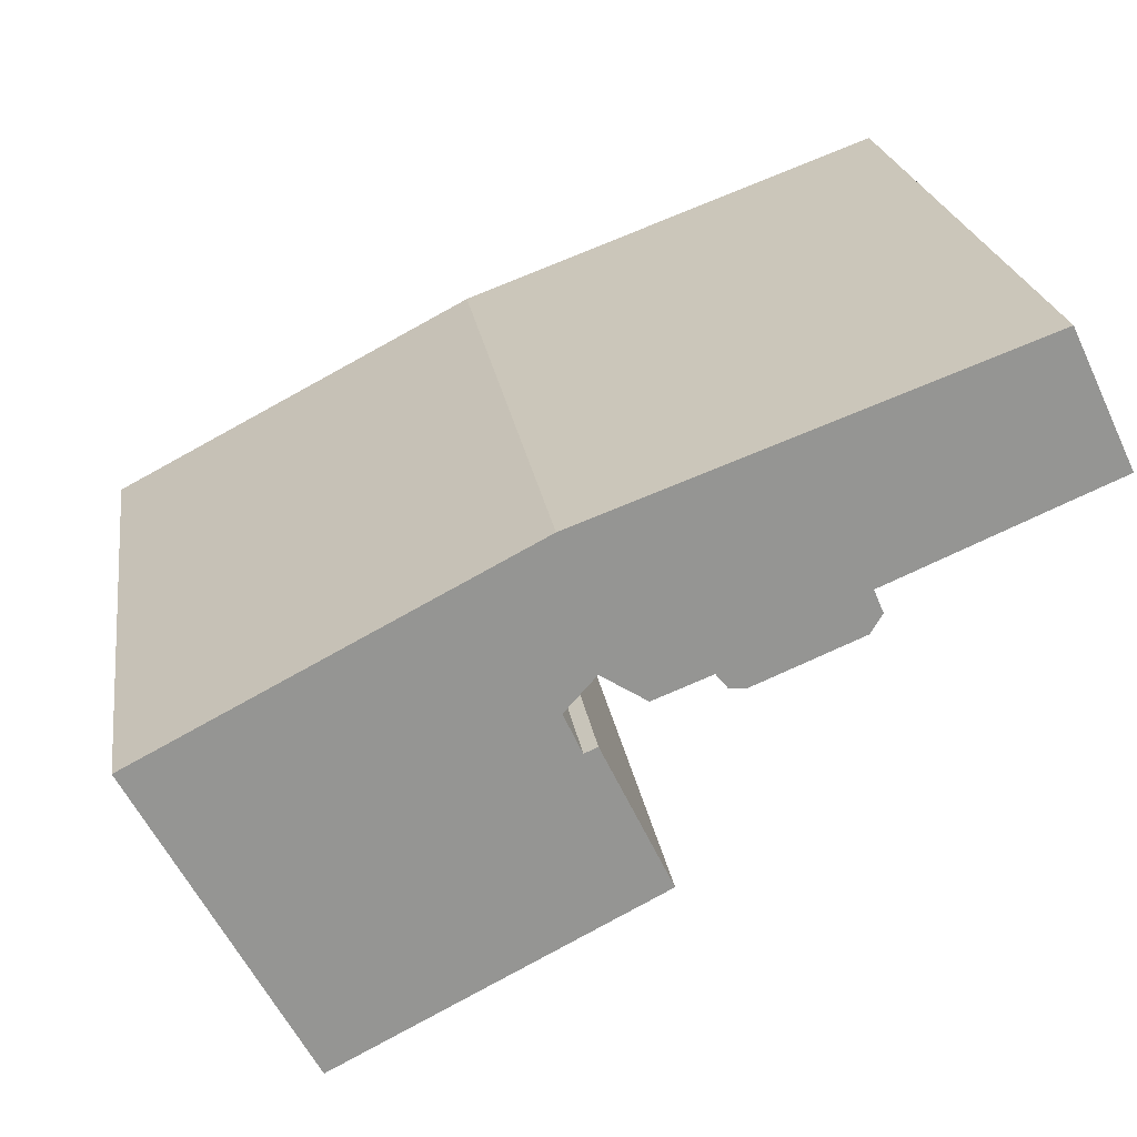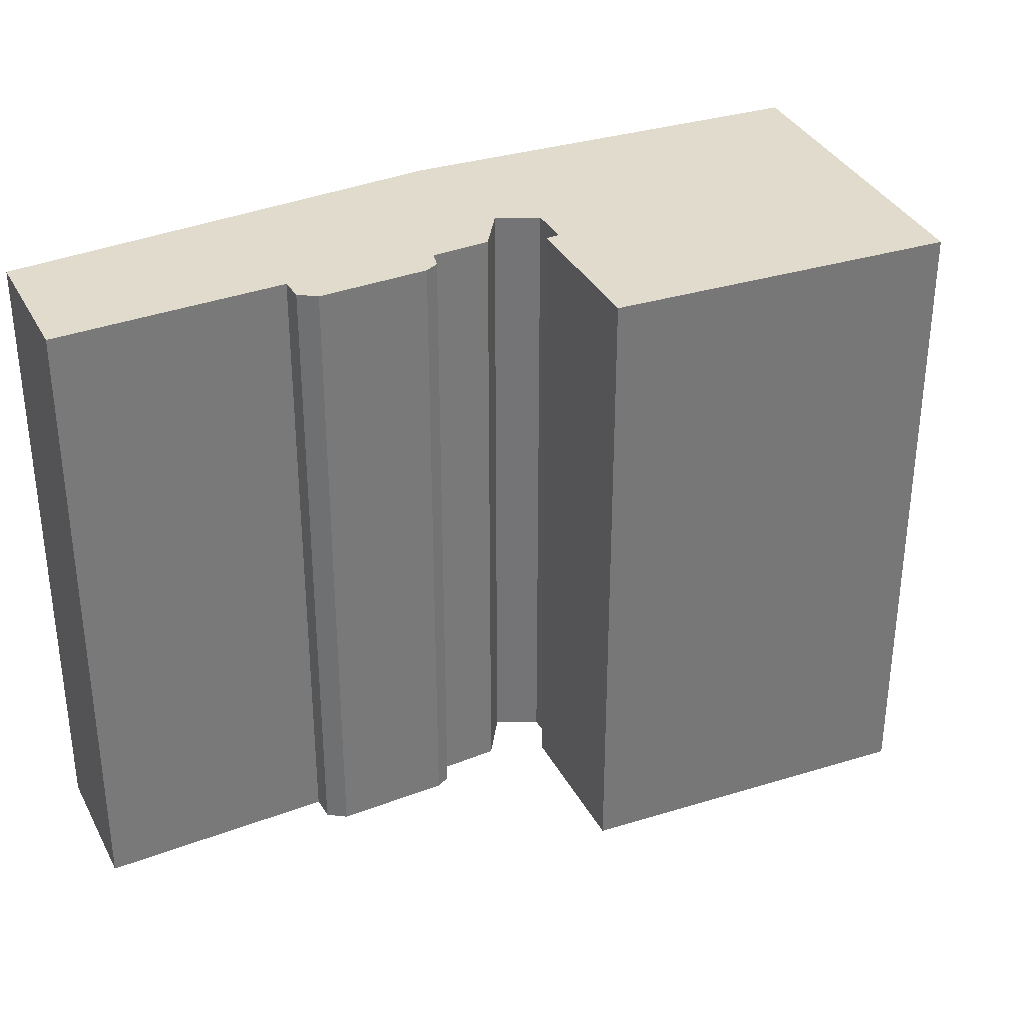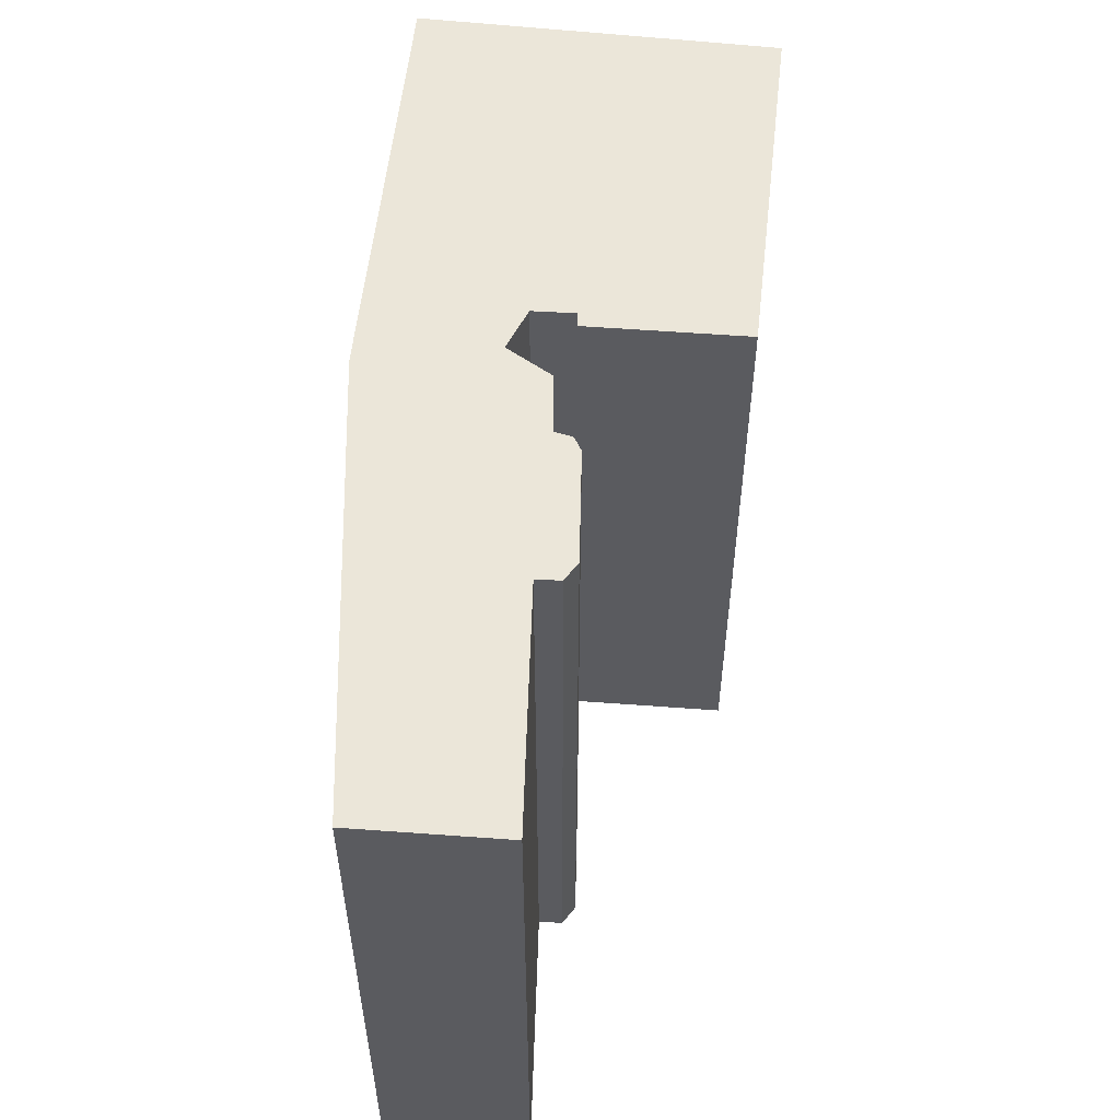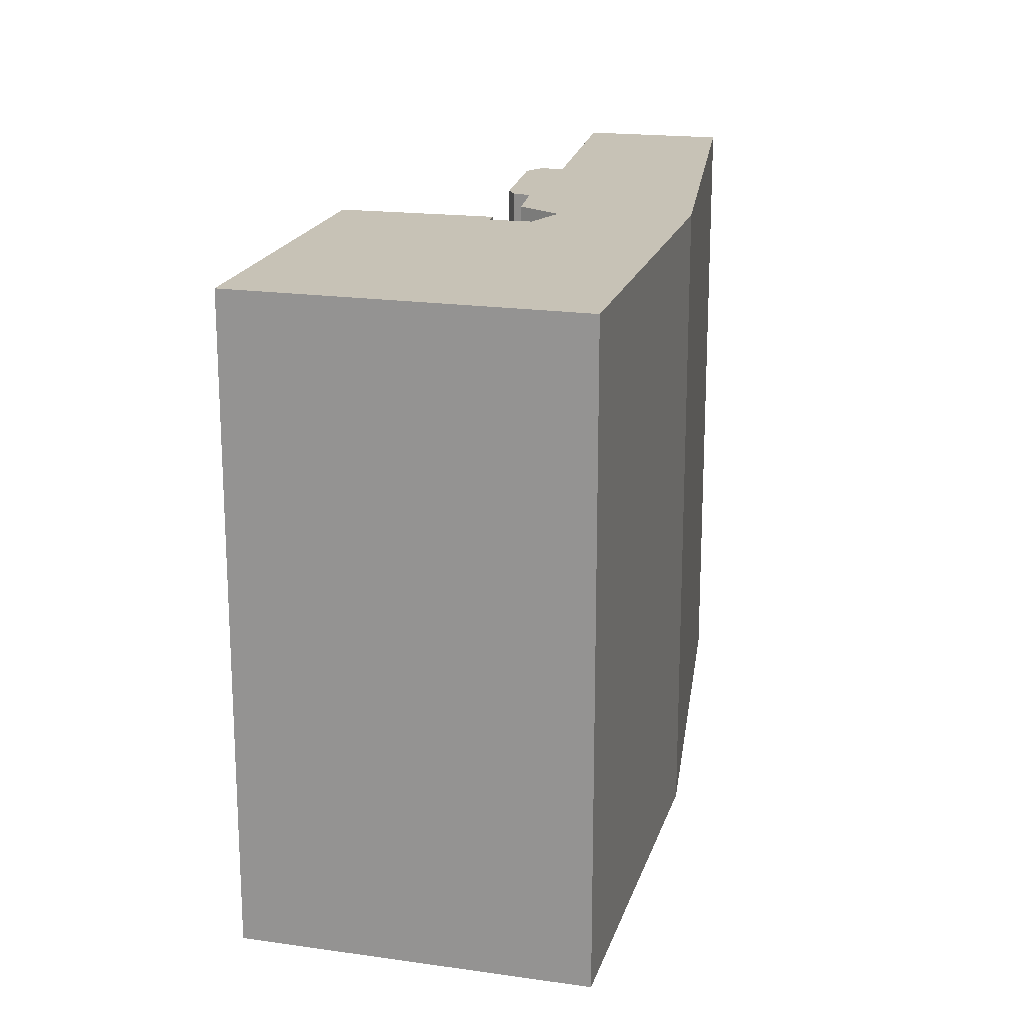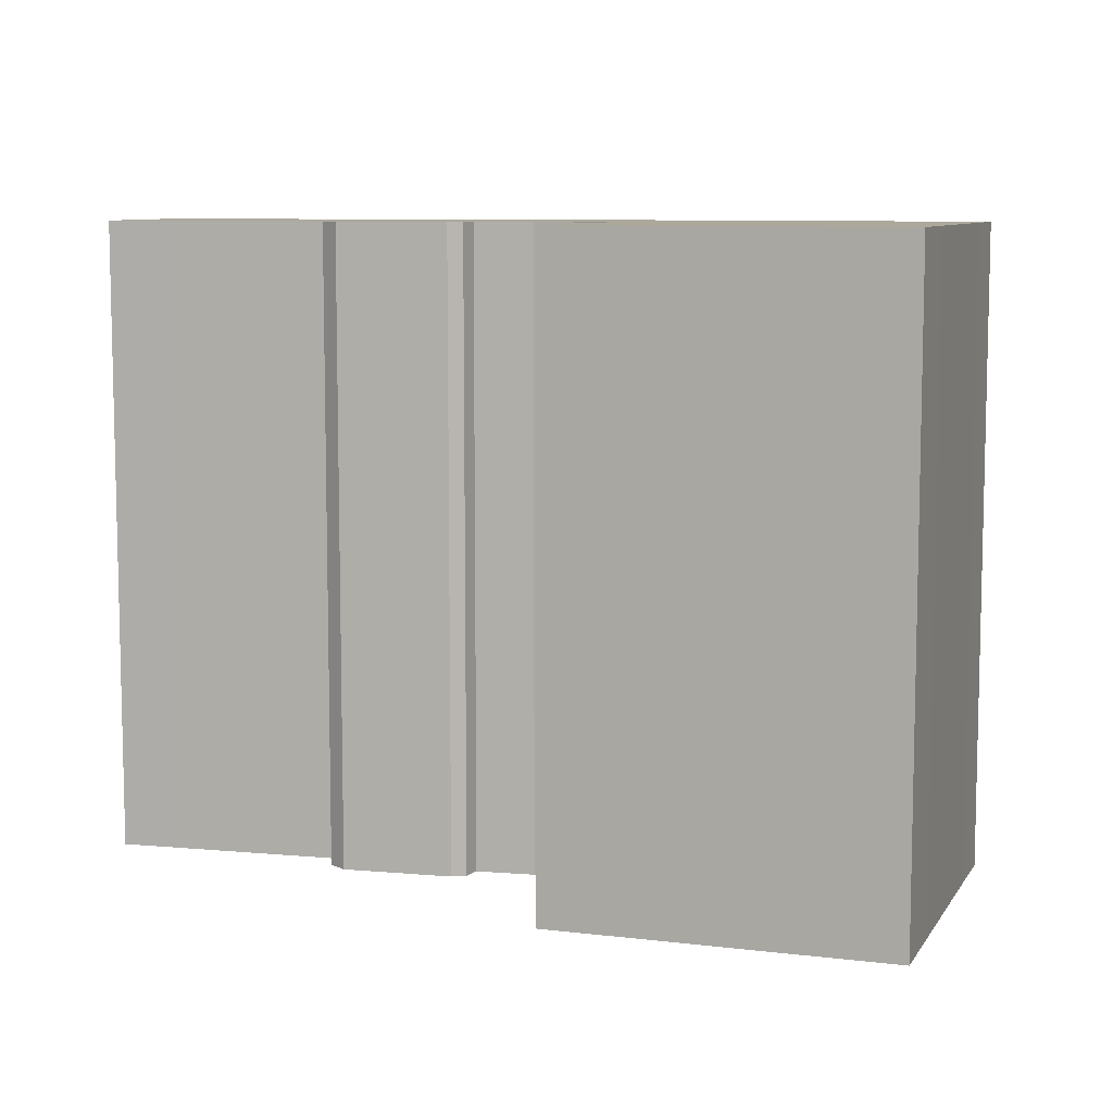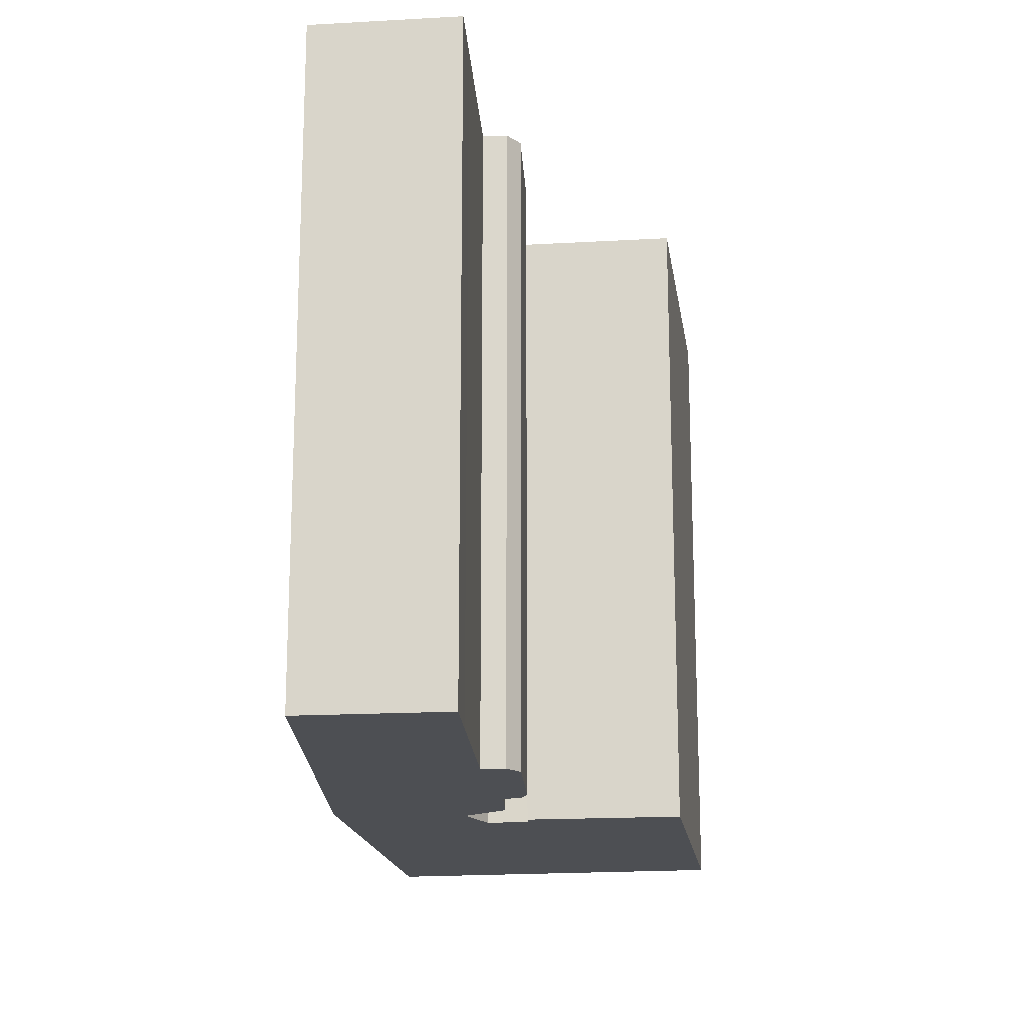
<metadata>
{"format":"obj","ext":"obj","renderer":"f3d","projection":"perspective","resolution":1024,"background":"white","views":[{"elev":23.1,"azim":-8.5,"up":"+Z"},{"elev":33.9,"azim":129.9,"up":"+Y"},{"elev":56.6,"azim":68.8,"up":"+Y"},{"elev":19.3,"azim":-102.6,"up":"+Y"},{"elev":8.5,"azim":171.1,"up":"+Y"},{"elev":-17.9,"azim":70.7,"up":"+Y"}]}
</metadata>
<code>
v  13.89 24.12 1.024
v  14.55 2.538e-17 -0.4146
v  14.55 24.12 -0.4153
v  13.89 -6.275e-17 1.025
v  15.03 1.234e-17 -0.2016
v  15.03 24.12 -0.2024
v  17.56 3.35e-16 -5.471
v  17.56 24.12 -5.472
v  7.733 24.12 -10.57
v  7.733 6.472e-16 -10.57
v  6.03 24.12 -11.45
v  6.029 7.013e-16 -11.45
v  4.592 24.12 -8.727
v  4.592 5.343e-16 -8.726
v  1.232 24.12 -2.34
v  1.231 1.432e-16 -2.339
v  0.0005153 24.12 -0.0007632
v  0 0 0
v  13.7 -4.37e-16 7.136
v  13.7 24.12 7.136
v  22.1 -6.257e-16 10.22
v  22.11 24.12 10.22
v  27.88 -7.555e-16 12.34
v  27.88 24.12 12.34
v  29.44 -7.906e-16 12.91
v  29.44 24.12 12.91
v  31.77 -4.923e-16 8.039
v  31.77 24.12 8.038
v  29.52 24.12 7.092
v  29.52 -4.343e-16 7.093
v  23.67 24.12 4.613
v  23.67 -2.825e-16 4.613
v  24.02 -2.318e-16 3.785
v  24.02 24.12 3.784
v  23.61 -1.894e-16 3.092
v  23.61 24.12 3.092
v  19.73 24.12 1.486
v  19.73 -9.104e-17 1.487
v  19.14 24.12 1.524
v  19.14 -9.334e-17 1.524
v  18.71 24.12 2.059
v  18.71 -1.261e-16 2.06
v  16.64 24.12 1.255
v  16.64 -7.689e-17 1.256
v  15.01 24.12 2.293
v  15.01 -1.404e-16 2.294
g defaultobject
f 1 2 3
f 2 1 4
f 3 5 6
f 5 3 2
f 6 7 8
f 7 6 5
f 9 7 10
f 7 9 8
f 11 10 12
f 10 11 9
f 13 12 14
f 12 13 11
f 15 14 16
f 14 15 13
f 17 16 18
f 16 17 15
f 17 19 20
f 19 17 18
f 20 21 22
f 21 20 19
f 22 23 24
f 23 22 21
f 24 25 26
f 25 24 23
f 26 27 28
f 27 26 25
f 29 27 30
f 27 29 28
f 31 30 32
f 30 31 29
f 31 33 34
f 33 31 32
f 34 35 36
f 35 34 33
f 37 35 38
f 35 37 36
f 39 38 40
f 38 39 37
f 41 40 42
f 40 41 39
f 43 42 44
f 42 43 41
f 45 44 46
f 44 45 43
f 45 4 1
f 4 45 46
f 17 3 15
f 3 17 1
f 1 17 45
f 45 17 20
f 45 20 34
f 34 20 31
f 31 20 29
f 29 20 28
f 28 20 22
f 28 22 26
f 26 22 24
f 45 41 43
f 41 45 36
f 36 45 34
f 39 36 37
f 36 39 41
f 13 9 11
f 9 13 8
f 8 13 15
f 8 15 3
f 8 3 6
f 10 2 4
f 2 10 7
f 2 7 5
f 33 32 35
f 16 19 18
f 19 16 14
f 19 14 12
f 19 12 10
f 19 10 4
f 19 4 46
f 19 46 44
f 19 44 21
f 21 44 42
f 21 42 40
f 21 40 38
f 21 38 35
f 21 35 32
f 21 32 30
f 21 30 23
f 23 30 27
f 23 27 25

</code>
